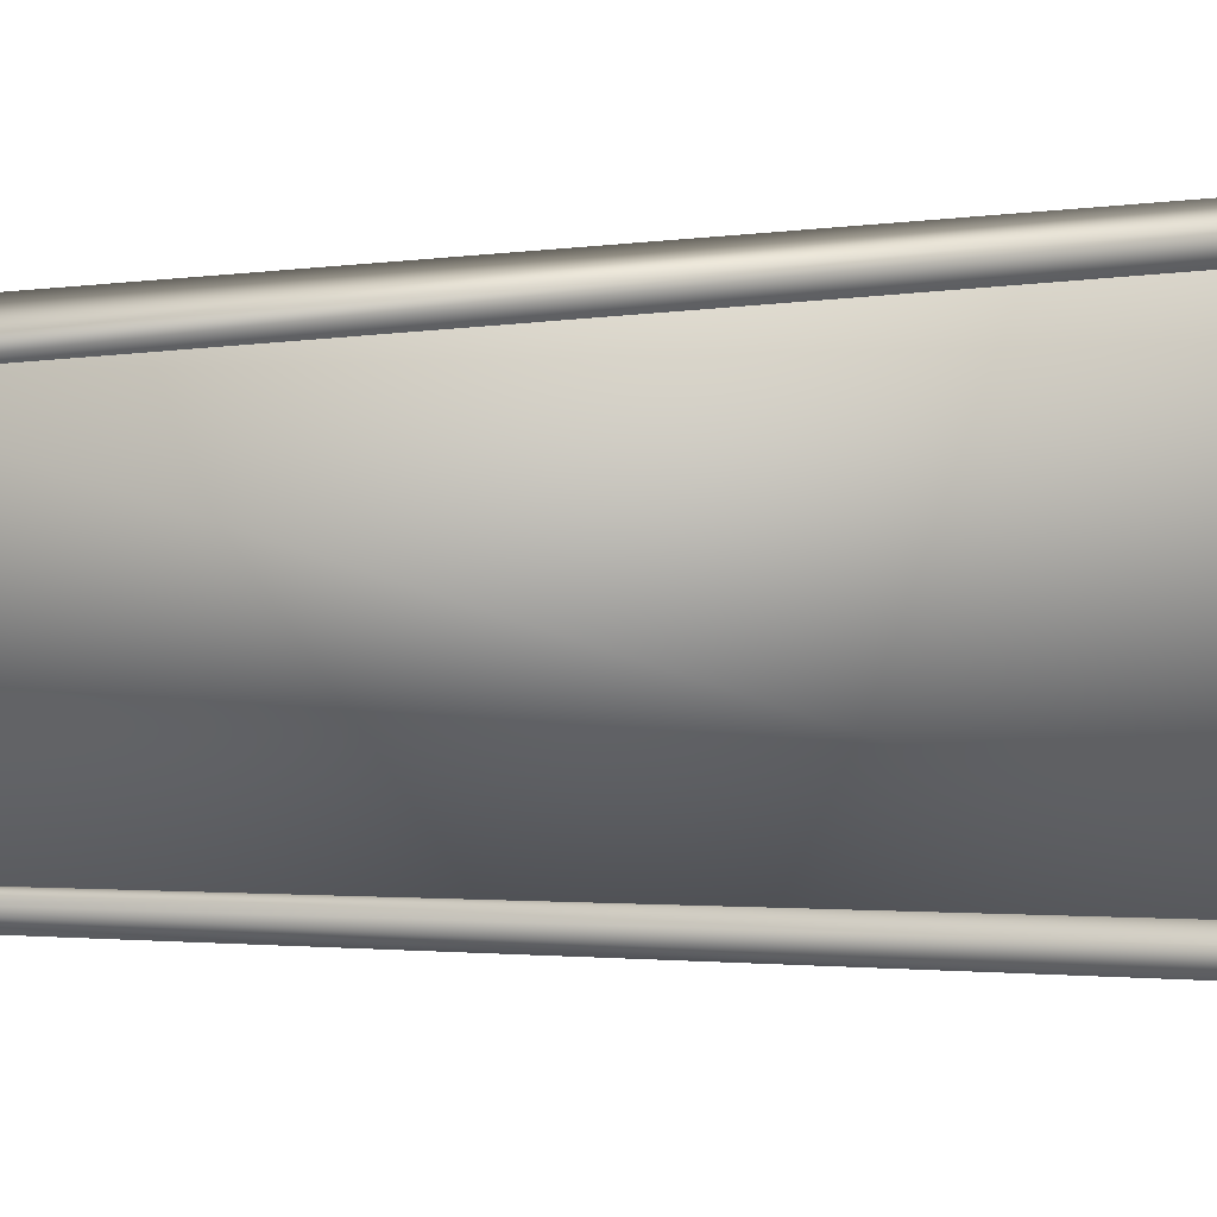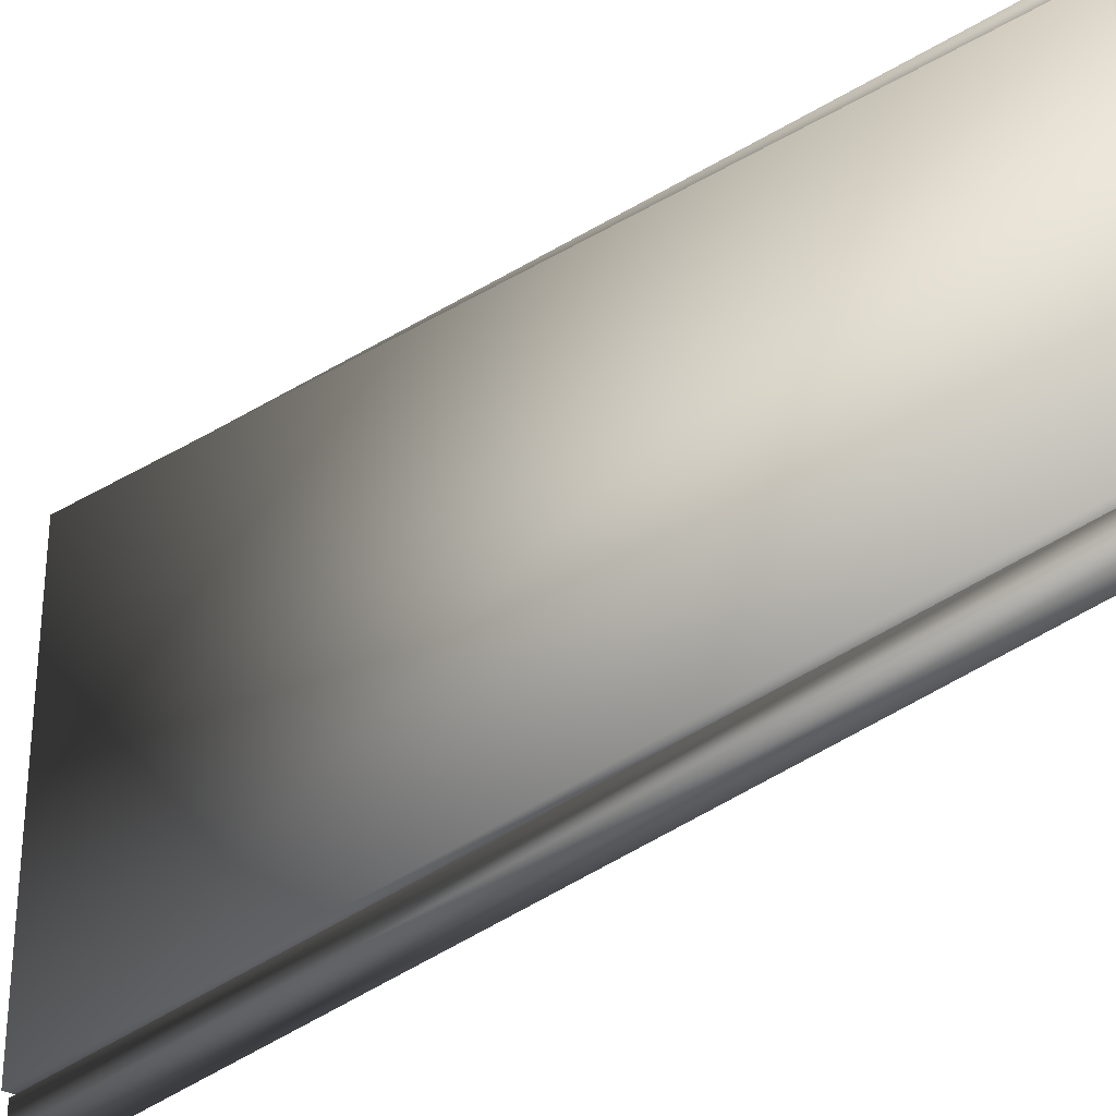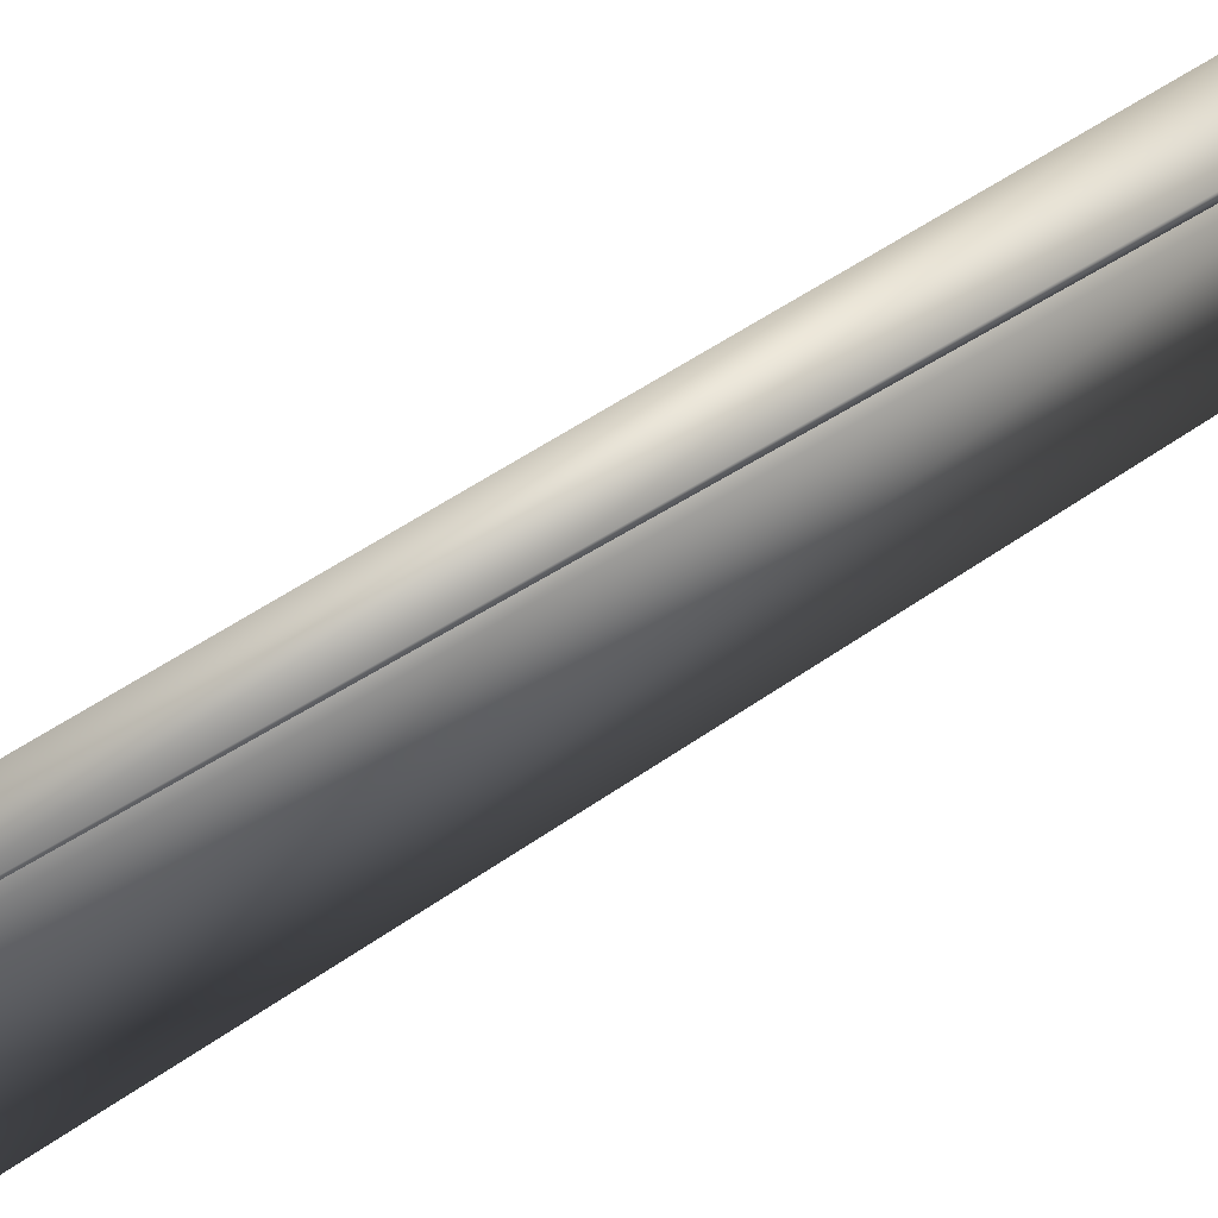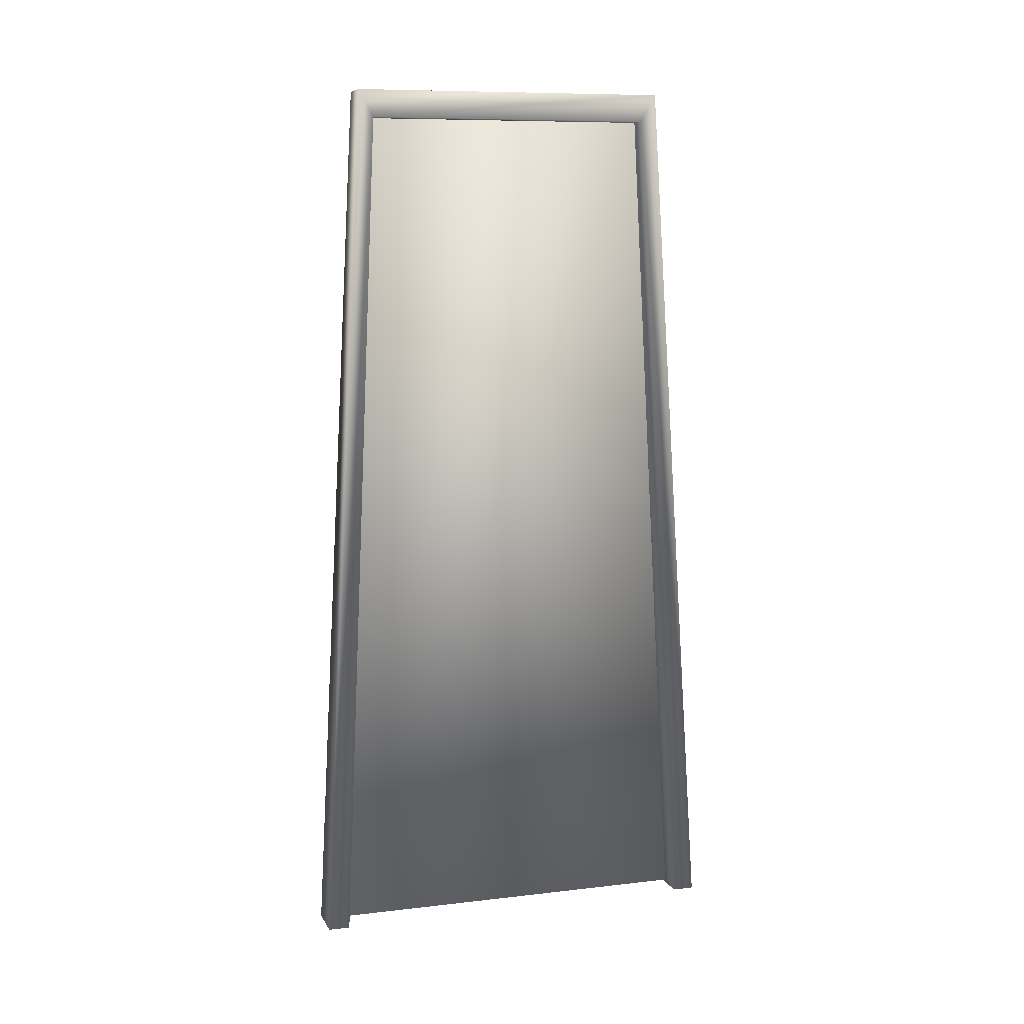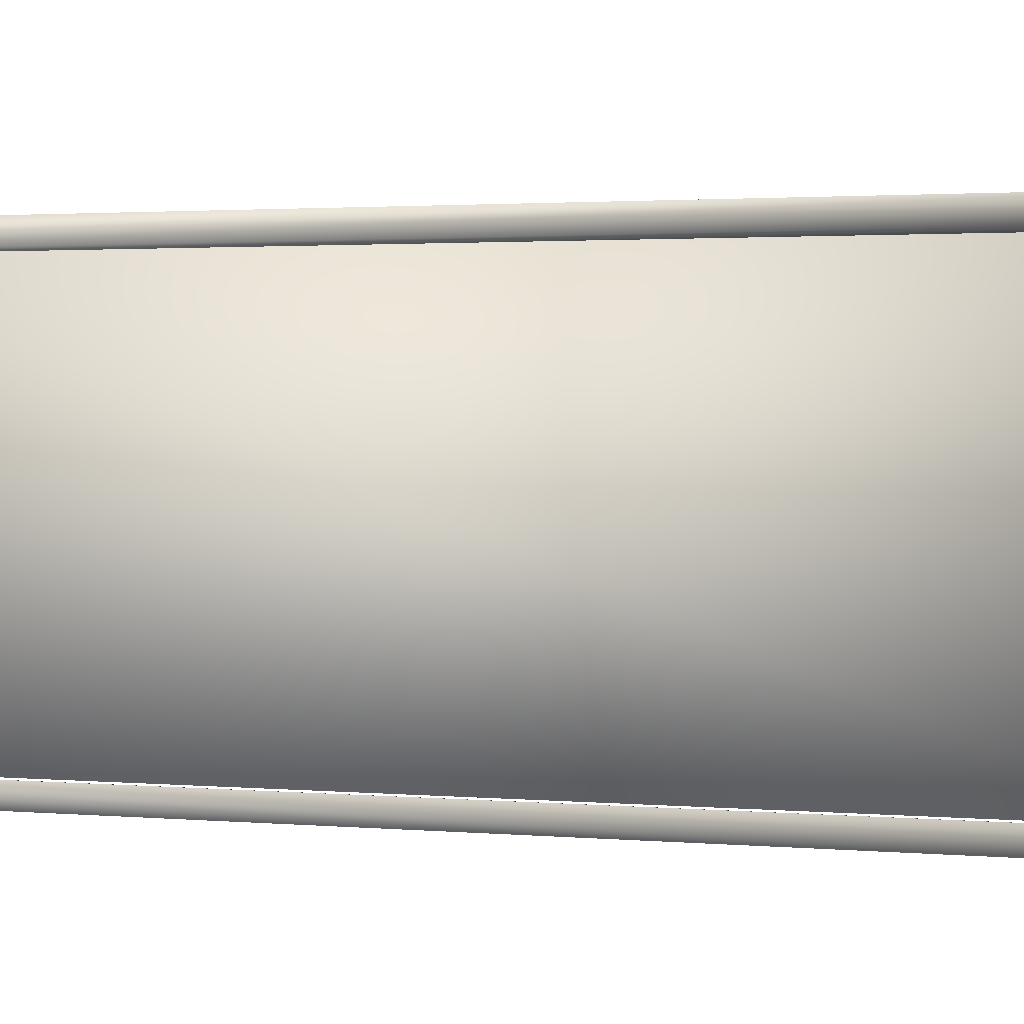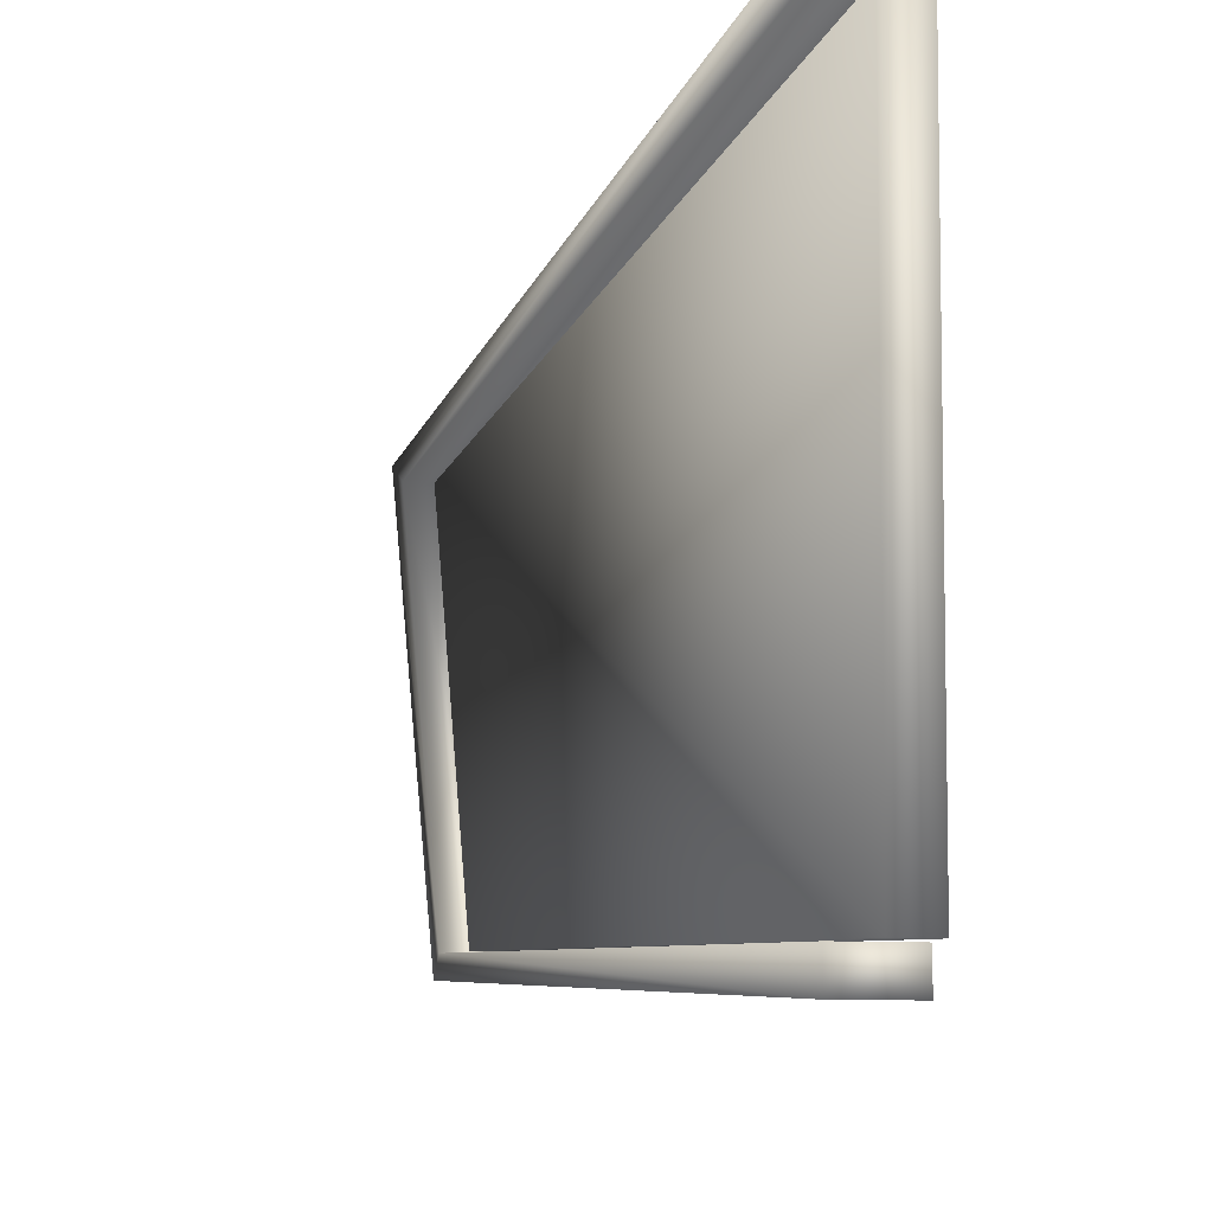
<metadata>
{"format":"obj","ext":"obj","renderer":"f3d","projection":"perspective","resolution":1024,"background":"white","views":[{"elev":22.7,"azim":-91.5,"up":"+Z"},{"elev":-30.4,"azim":136.8,"up":"+Z"},{"elev":69.2,"azim":57.4,"up":"+Z"},{"elev":8.2,"azim":-107.7,"up":"+Y"},{"elev":-4.3,"azim":-106.0,"up":"+Z"},{"elev":-8.1,"azim":-12.7,"up":"+Z"}]}
</metadata>
<code>
v  -26.74 334.9 249.6
v  -19.68 -0.9792 274
v  -3.254 -0.9792 274
v  -3.254 334.9 249.6
v  -3.253 334.9 130.6
v  -16.23 334.9 130.6
v  -19.68 -0.9792 113.5
v  -3.253 -0.9792 113.5
v  -3.254 324.5 244.1
v  -3.254 -0.9792 265.6
v  -25.99 324.5 244.1
v  -19.68 -0.9792 265.6
v  -3.253 324.5 136.3
v  -16.86 324.5 136.3
v  -3.253 -0.9792 121.9
v  -19.68 -0.9792 121.9
o Box007
g Box007
f 1 2 3 4
f 1 4 5 6
f 7 6 5 8
f 9 4 3 10
f 11 12 2 1
f 13 9 11 14
f 10 12 11 9
f 2 12 10 3
f 15 13 14 16
f 8 15 16 7
f 8 5 13 15
f 4 9 13 5
f 14 6 7 16
f 14 11 1 6
v  -0.3485 0.2055 122.5
v  -0.3485 326.8 136.9
v  -0.3485 326.8 243.5
v  -0.3485 0.2055 271.9
v  -9.916 0.2055 122.5
v  -9.916 0.2055 271.9
v  -18.72 325.5 245.3
v  -9.916 326.8 136.9
o Box012
g Box012
f 17 18 19 20
f 21 22 23 24
f 17 20 22 21
f 20 19 23 22
f 19 18 24 23
f 18 17 21 24

</code>
